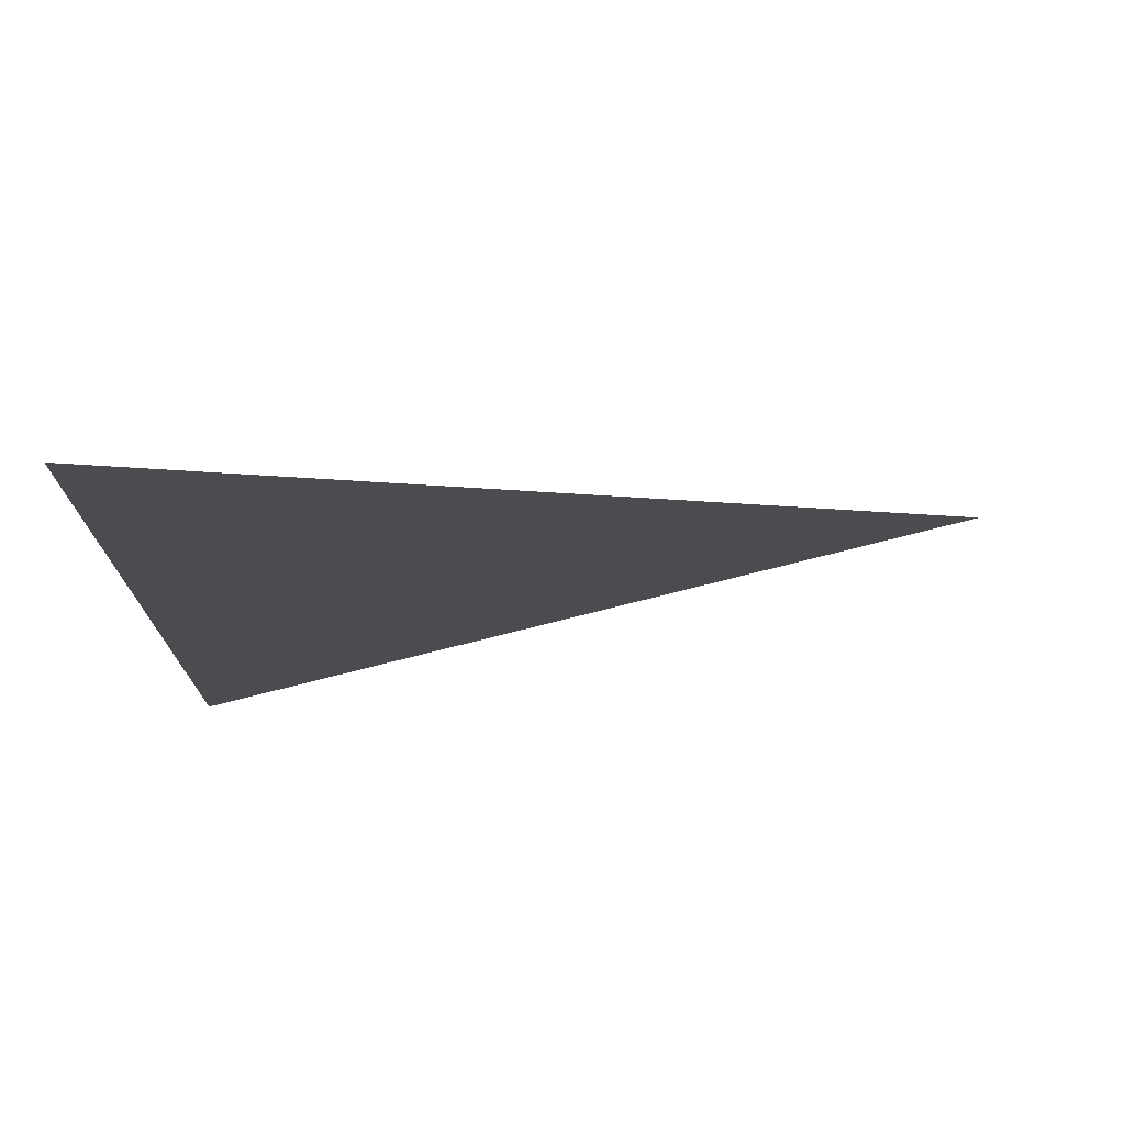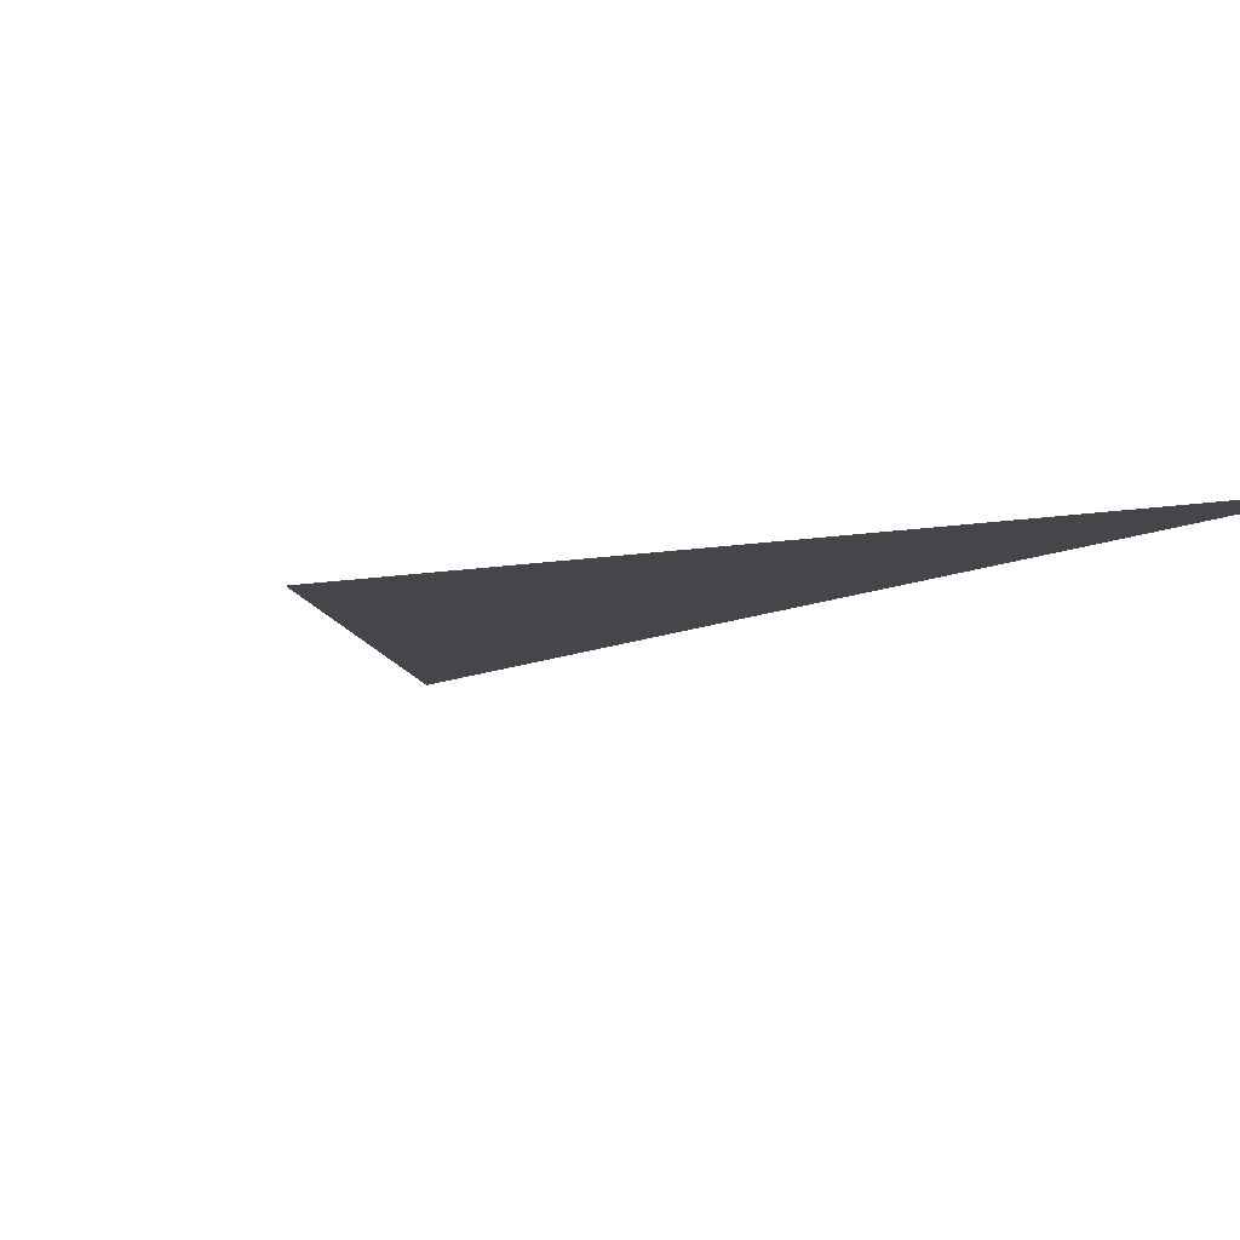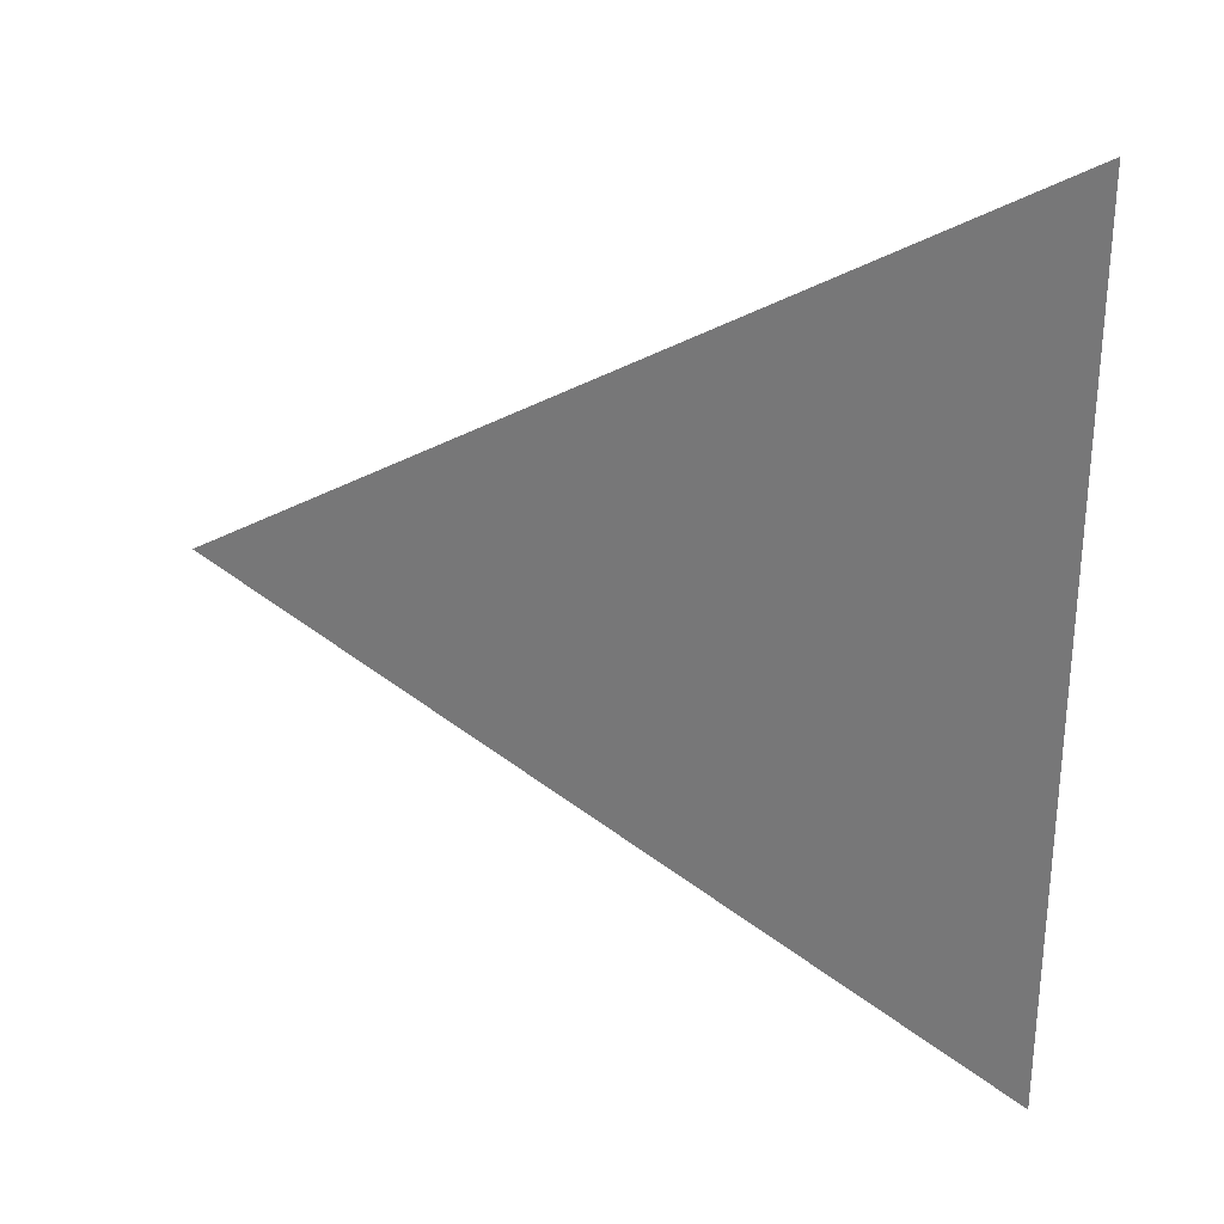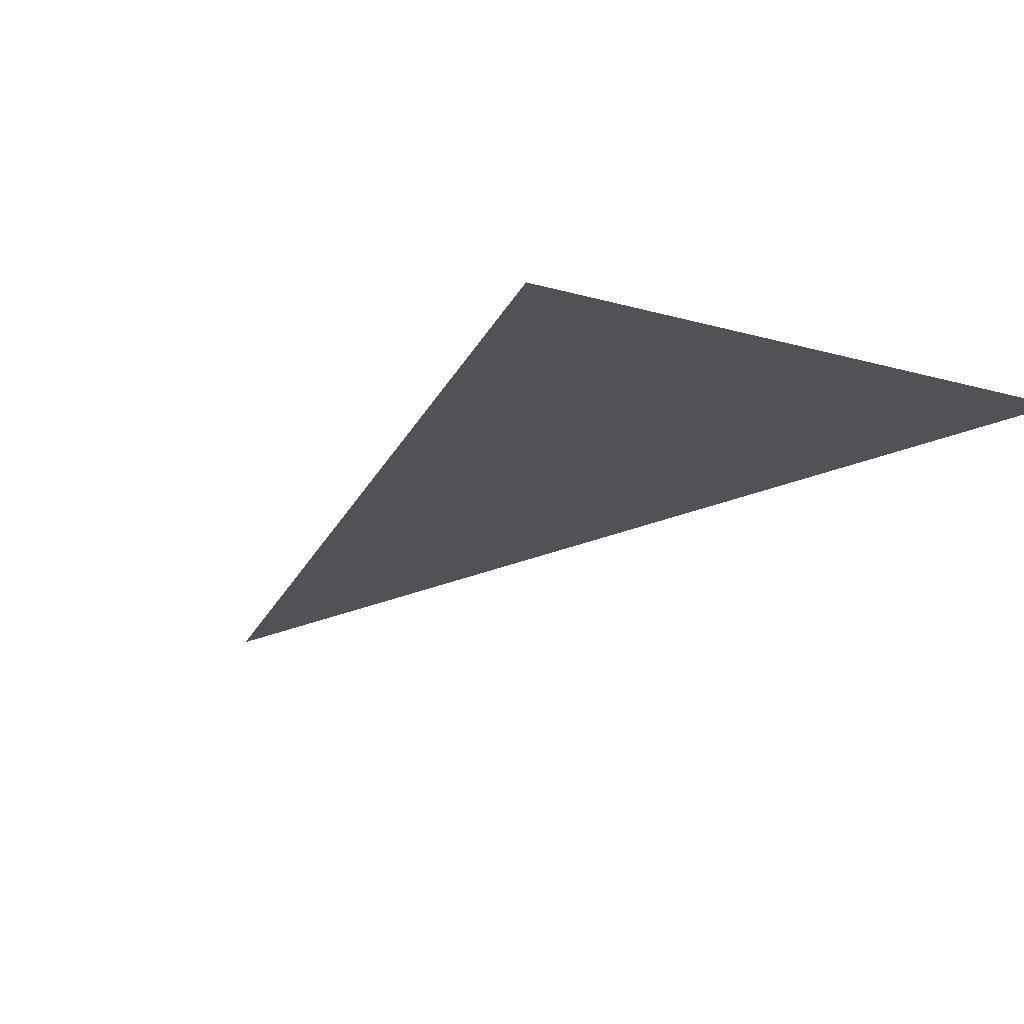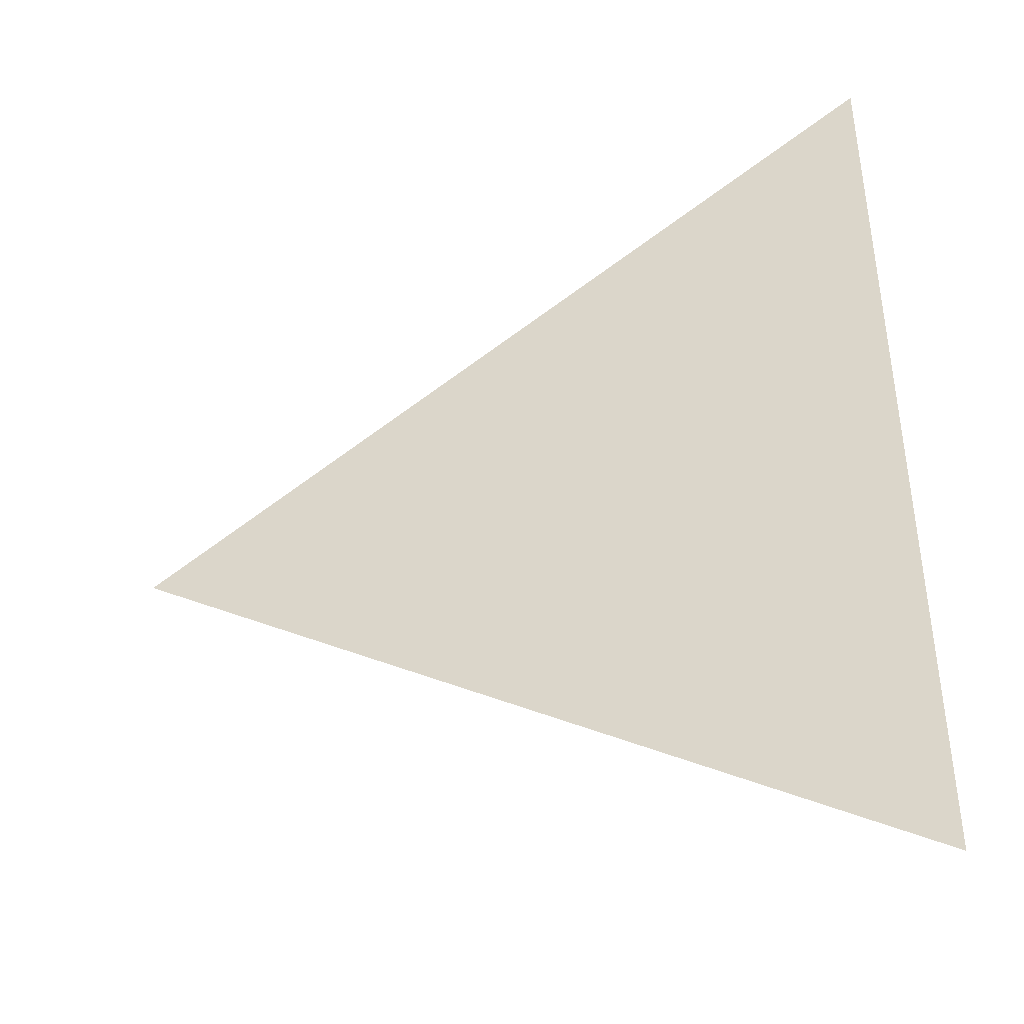
<metadata>
{"format":"obj","ext":"obj","renderer":"f3d","projection":"perspective","resolution":1024,"background":"white","views":[{"elev":74.9,"azim":-168.1,"up":"+Z"},{"elev":10.5,"azim":60.6,"up":"+Y"},{"elev":29.3,"azim":35.3,"up":"+Z"},{"elev":-4.9,"azim":38.6,"up":"+Y"},{"elev":54.1,"azim":-1.3,"up":"+Y"}]}
</metadata>
<code>
v -0.9663 -2.742 1.263
v -1.038 -2.766 1.306
v -0.9663 -2.742 1.349
g group_139_140627858019616
f 1 2 3

</code>
